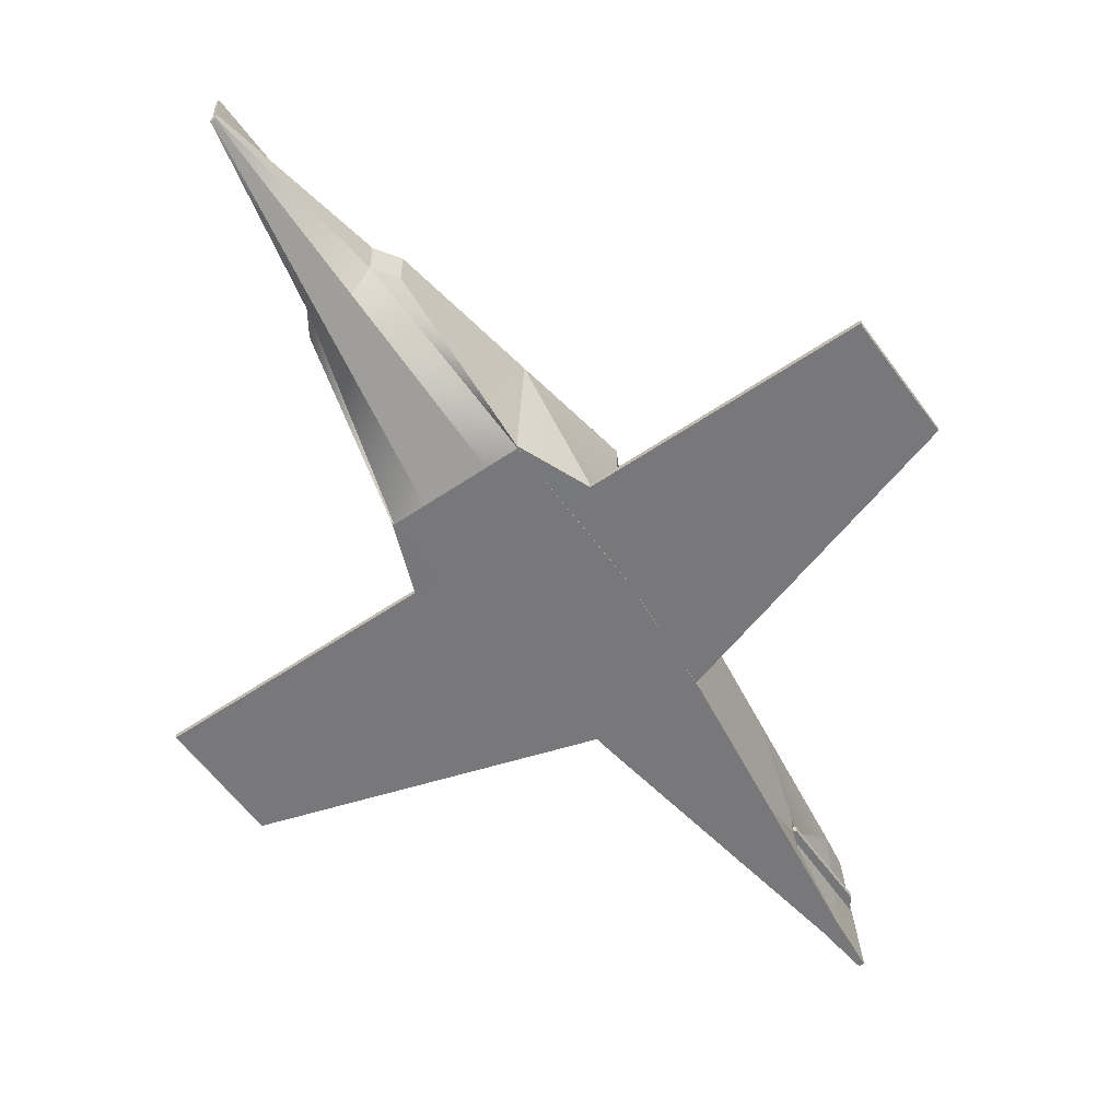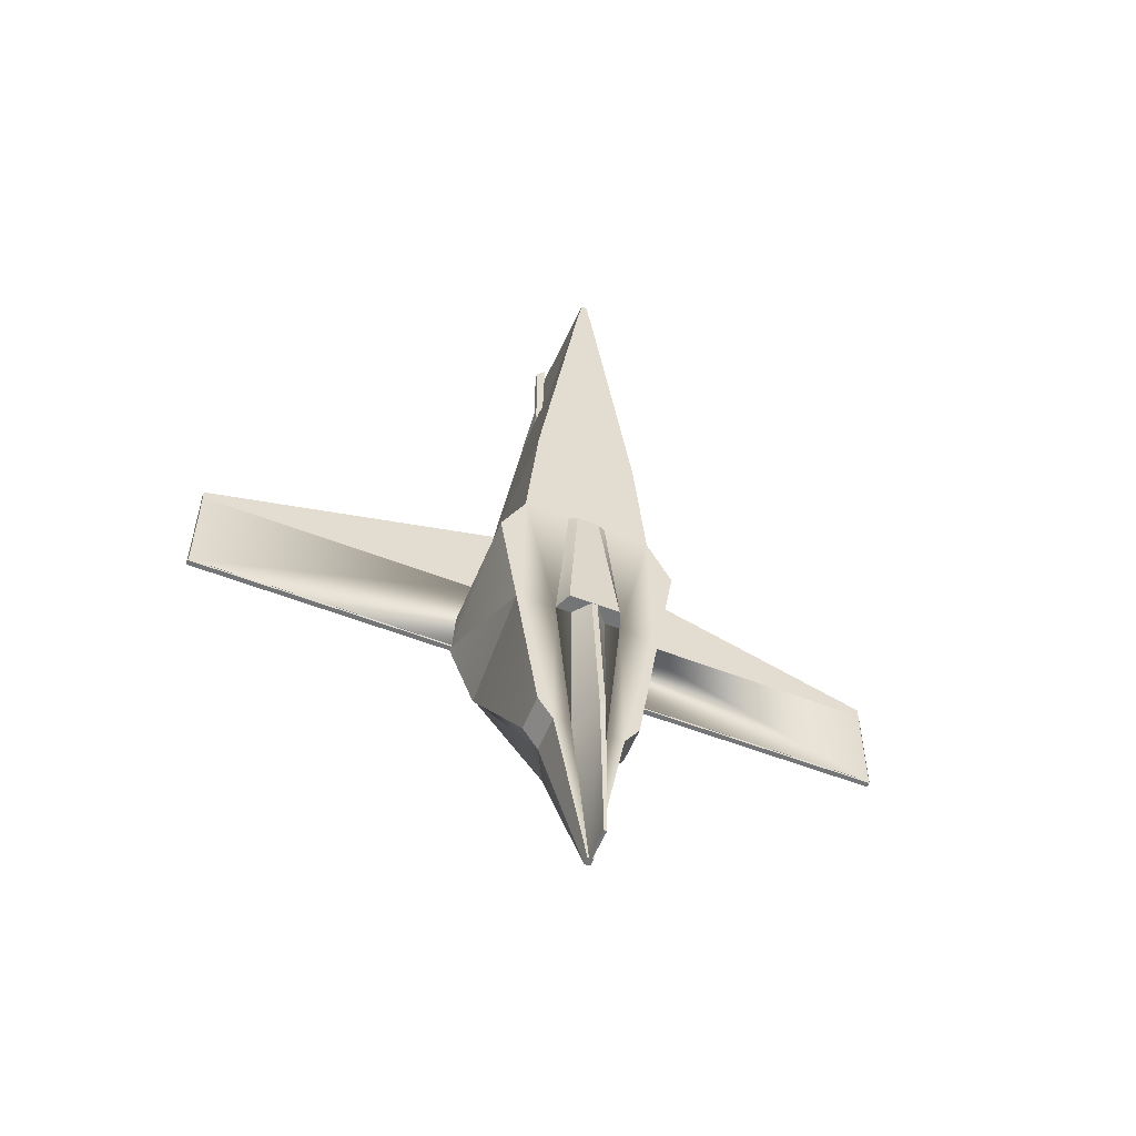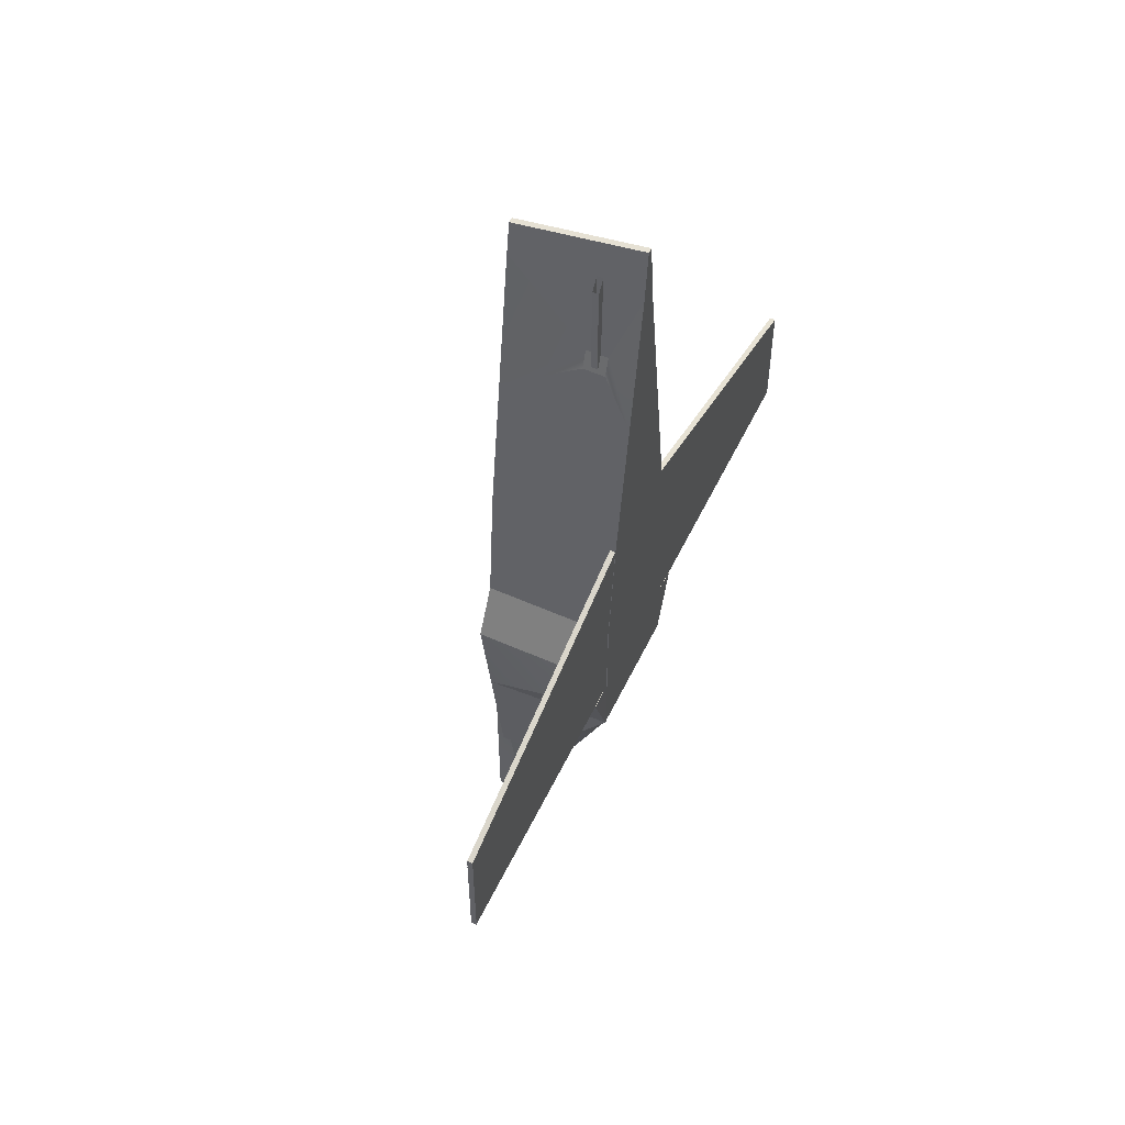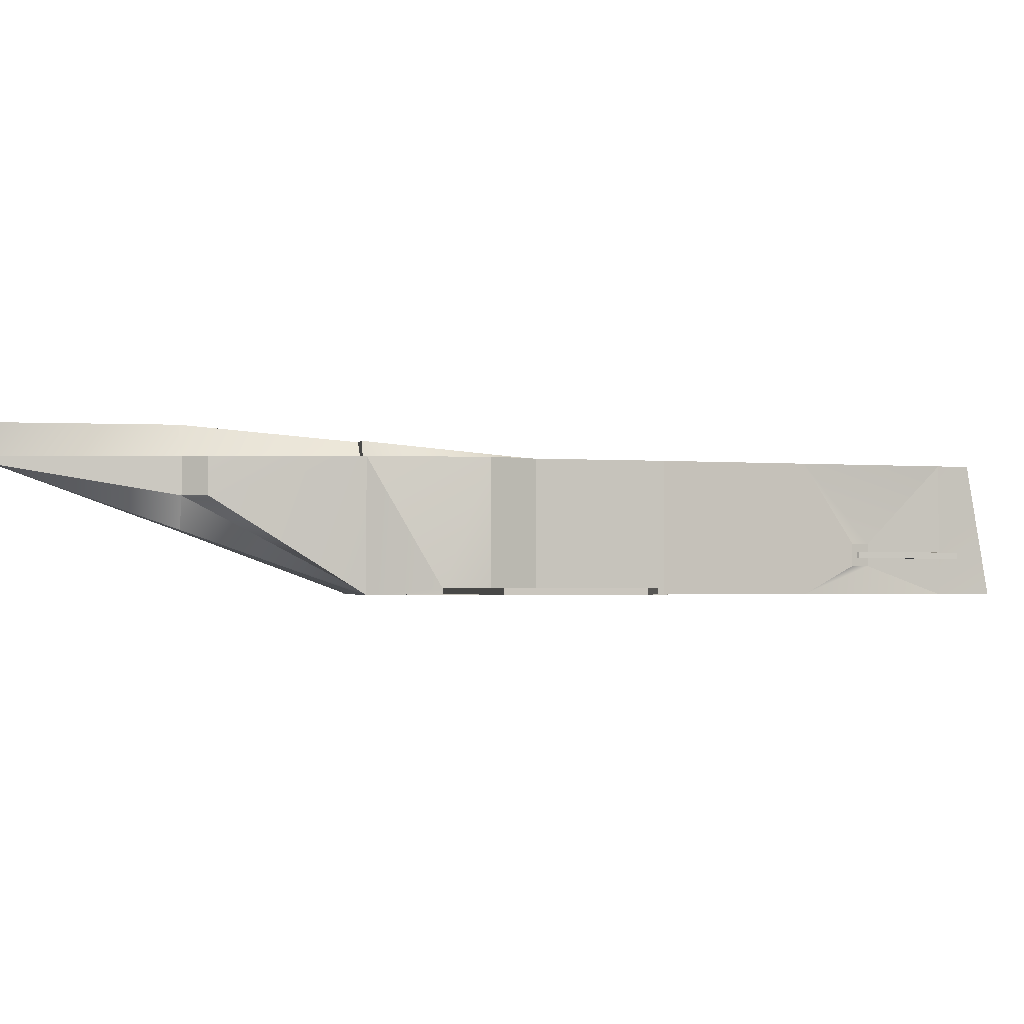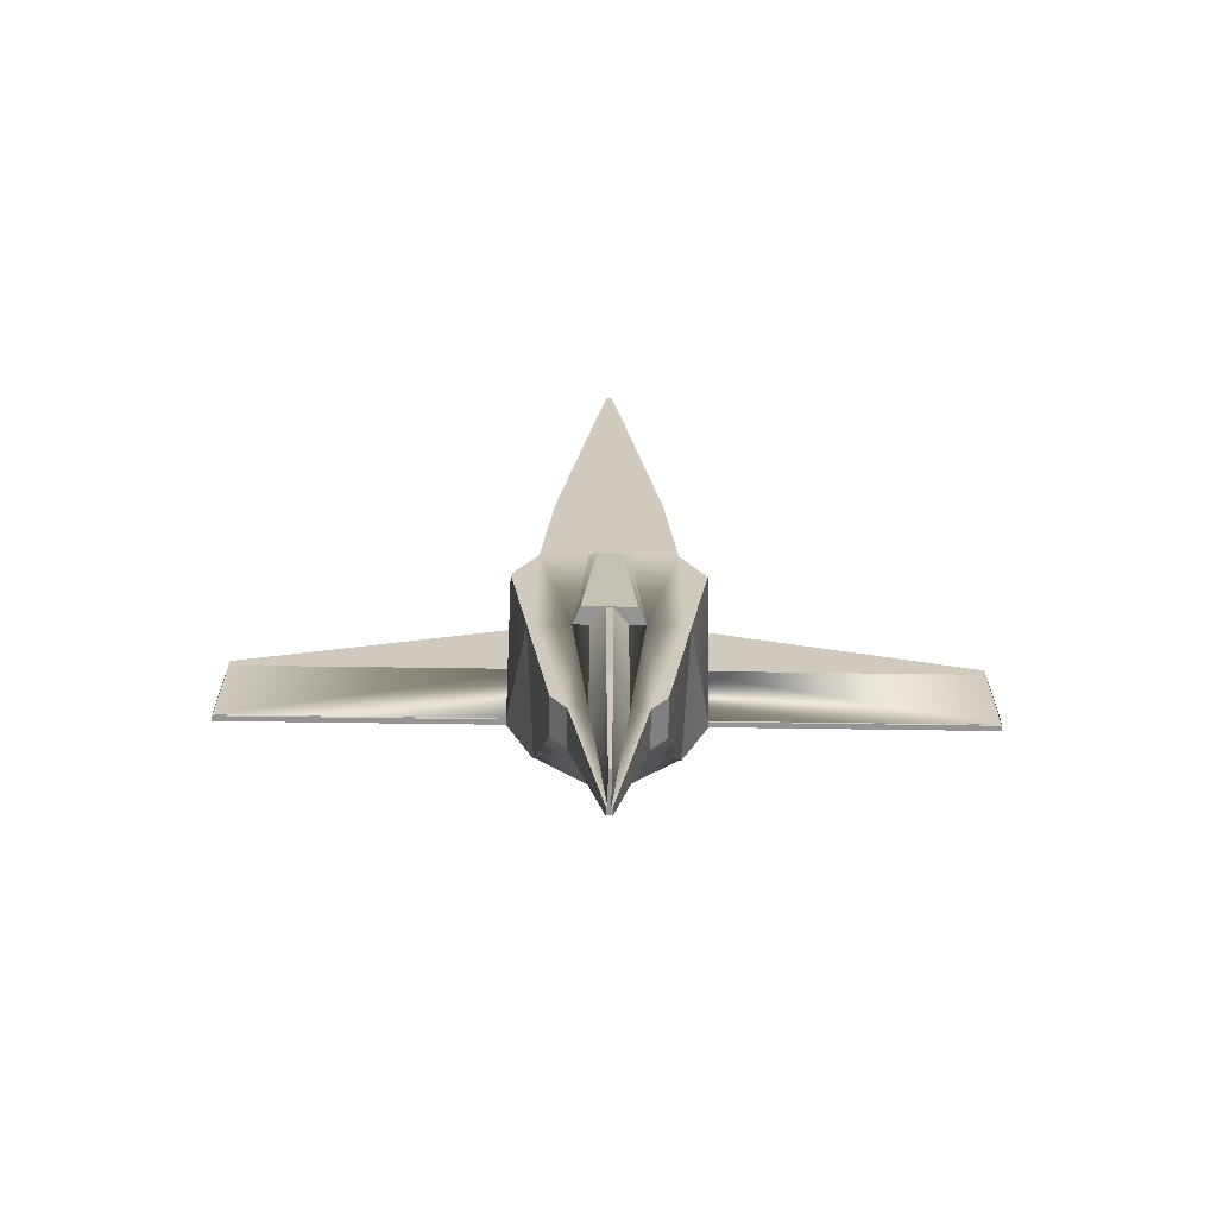
<metadata>
{"format":"obj","ext":"obj","renderer":"f3d","projection":"perspective","resolution":1024,"background":"white","views":[{"elev":-57.5,"azim":-144.7,"up":"+Y"},{"elev":-56.4,"azim":157.9,"up":"+Z"},{"elev":54.7,"azim":-64.7,"up":"+Z"},{"elev":-1.8,"azim":-102.5,"up":"+Y"},{"elev":-67.1,"azim":179.2,"up":"+Z"}]}
</metadata>
<code>
o Cube_Cube.002
v 1 -0.991 -0.7456
v 1 -0.9944 -1.001
v 0.8145 1 1
v 0.8145 -1 1
v 0.2778 -0.3489 4.359
v 1 -0.9944 -2.445
v 0.2778 -0.4435 4.359
v 1 -0.9618 -0.7456
v 0.04358 -1 6.51
v 0.04358 1 6.174
v 0.04292 0.8809 -8.801
v 0.04292 1 -8.801
v 0.06477 -1 5.66
v 0.5 -1 -3.502
v 0.4073 -1 1
v 0.06477 1 5.66
v 0.2952 1 -1
v 0.5 -1 -1
v 0.4073 1 1
v 0.5 1 -3.502
v 0.02179 -1 6.51
v 0.02179 1 6.174
v 0.02146 0.8809 -8.801
v 0.02146 1 -8.801
v 0.1708 1.056 -1
v 0.3894 1.266 -3.502
v 0.5215 0.4332 -6.151
v 0.5215 1 -6.151
v 0.2607 1 -6.151
v 0.2607 -0.05954 -6.151
v 0.02146 1.488 -8.801
v 0.04397 1.488 -6.151
v 0.5 1 -3.502
v 0.2607 1 -6.151
v 0.2607 1 -3.456
v 0.04397 1.26 -3.456
v 0.3237 -0.4435 4.229
v 0.3237 -0.3489 4.229
v 0.236 1 3.33
v 0.236 -1 3.33
v 0.1295 1 5.66
v 0.1295 -1 5.66
v 0.472 -1 3.33
v 0.472 1 3.33
v 0.2502 -0.2226 4.437
v 0.2502 -0.5628 4.437
v 0.3513 -0.5628 4.151
v 0.3513 -0.2226 4.151
v 0.2778 -0.4435 4.359
v 0.3237 -0.4435 4.229
v 0.2444 -0.3489 4.333
v 0.2444 -0.4435 4.333
v 0.3572 -0.4435 4.255
v 0.3572 -0.3489 4.255
v 0.2101 -0.3489 5.931
v 0.2101 -0.4435 5.931
v 0.3476 -0.4465 5.762
v 0.3476 -0.352 5.762
v 1 1 -1
v 1 -1 -1
v 1 1 -3.502
v 1 -1 -3.502
v 1 -0.991 -2.445
v 5.568 -0.9944 -1.001
v 1 -0.9618 -2.445
v 5.568 -0.9944 -2.445
v 0.5314 -0.91 0.9991
v 0.5314 -0.9944 0.9991
v 5.568 -0.91 -0.5878
v 5.568 -0.9944 -0.5878
v 1 -0.91 -1.001
v 1 -0.91 -2.445
v 5.568 -0.91 -1.001
v 5.568 -0.91 -2.445
v 1.104 1 -3.539
v 1.012 -1 -3.539
v 1.385 1 -1.757
v 0.7532 0.4332 -5.796
v 0.7532 1 -5.796
v 1.424 -0.91 -2.483
v 1.426 -0.9944 -2.483
v 1.385 -0.91 -1.758
v 1 -0.91 -0.7456
v 1 -0.9944 -0.7456
v 5.568 -0.91 -0.7456
v 5.568 -0.9944 -0.7456
v 5.568 -0.991 -2.445
v 1 -0.991 -2.445
v 5.568 -0.991 -0.7456
v 1 -0.991 -0.7456
v 5.568 -0.91 -2.48
v 1 -0.91 -2.48
v 5.568 -0.991 -2.48
v 1 -0.991 -2.48
v 5.568 -0.991 -2.445
v 1 -0.991 -2.445
v 5.568 -0.991 -0.7456
v 1 -0.991 -0.7456
v 5.568 -0.991 -2.445
v 1 -0.991 -2.445
v 5.568 -0.991 -0.7456
v 1 -0.991 -0.7456
v 1 -0.9618 -2.445
v 5.568 -0.9618 -2.445
v 5.568 -0.9618 -0.7456
v 1 -0.9618 -0.7456
v 1 -0.9077 -2.445
v 5.568 -0.9077 -2.445
v 5.568 -0.9077 -0.7456
v 1 -0.9077 -0.7456
v 1 -0.9077 -2.445
v 1 -0.9077 -0.7456
v 5.562 -0.9618 -0.7456
v 5.562 -0.9077 -0.7456
v 5.562 -0.9618 -2.445
v 5.562 -0.991 -2.445
v 5.562 -0.9077 -2.445
v 5.562 -0.991 -0.7456
v -1 -0.991 -0.7456
v -1 -0.9944 -1.001
v -0.8145 1 1
v -0.8145 -1 1
v -0.2778 -0.3489 4.359
v -1 -0.9944 -2.445
v -0.2778 -0.4435 4.359
v -1 -0.9618 -0.7456
v 0 -1 -1
v 0 1 1
v 0 -1 1
v 0 1 -1
v 0 -1 5.66
v 0 1 -3.502
v 0 -1 -3.502
v 0 1 5.66
v 0 -1 6.51
v -0.04358 -1 6.51
v -0.04358 1 6.174
v 0 1 6.174
v 0 1 -8.801
v 0 0.8809 -8.801
v -0.04292 0.8809 -8.801
v -0.04292 1 -8.801
v -0.06477 -1 5.66
v -0.5 -1 -3.502
v -0.4073 -1 1
v -0.06477 1 5.66
v -0.2952 1 -1
v -0.5 -1 -1
v -0.4073 1 1
v -0.5 1 -3.502
v -0.02179 -1 6.51
v -0.02179 1 6.174
v -0.02146 0.8809 -8.801
v -0.02146 1 -8.801
v 0 1.056 -1
v 0 1.266 -3.502
v -0.1708 1.056 -1
v -0.3894 1.266 -3.502
v 0 -0.05954 -6.151
v -0.5215 0.4332 -6.151
v 0 1 -6.151
v -0.5215 1 -6.151
v -0.2607 1 -6.151
v -0.2607 -0.05954 -6.151
v 0 1.488 -6.151
v 0 1.488 -8.801
v -0.02146 1.488 -8.801
v -0.04397 1.488 -6.151
v 0 1 -3.502
v -0.5 1 -3.502
v 0 1 -6.151
v -0.2607 1 -6.151
v -0.2607 1 -3.456
v 0 1 -3.456
v -0.04397 1.26 -3.456
v 0 1.26 -3.456
v 0 -1 3.33
v 0 1 3.33
v -0.3237 -0.4435 4.229
v -0.3237 -0.3489 4.229
v -0.236 1 3.33
v -0.236 -1 3.33
v -0.1295 1 5.66
v -0.1295 -1 5.66
v -0.472 -1 3.33
v -0.472 1 3.33
v -0.2502 -0.2226 4.437
v -0.2502 -0.5628 4.437
v -0.3513 -0.5628 4.151
v -0.3513 -0.2226 4.151
v -0.2778 -0.4435 4.359
v -0.3237 -0.4435 4.229
v -0.2444 -0.3489 4.333
v -0.2444 -0.4435 4.333
v -0.3572 -0.4435 4.255
v -0.3572 -0.3489 4.255
v -0.2101 -0.3489 5.931
v -0.2101 -0.4435 5.931
v -0.3476 -0.4465 5.762
v -0.3476 -0.352 5.762
v -1 1 -1
v -1 -1 -1
v -1 1 -3.502
v -1 -1 -3.502
v -1 -0.991 -2.445
v -5.568 -0.9944 -1.001
v -1 -0.9618 -2.445
v -5.568 -0.9944 -2.445
v -0.5314 -0.91 0.9991
v -0.5314 -0.9944 0.9991
v -5.568 -0.91 -0.5878
v -5.568 -0.9944 -0.5878
v -1 -0.91 -1.001
v -1 -0.91 -2.445
v -5.568 -0.91 -1.001
v -5.568 -0.91 -2.445
v -1.104 1 -3.539
v -1.012 -1 -3.539
v -1.385 1 -1.757
v -0.7532 0.4332 -5.796
v -0.7532 1 -5.796
v -1.424 -0.91 -2.483
v -1.426 -0.9944 -2.483
v -1.385 -0.91 -1.758
v -1 -0.91 -0.7456
v -1 -0.9944 -0.7456
v -5.568 -0.91 -0.7456
v -5.568 -0.9944 -0.7456
v -5.568 -0.991 -2.445
v -1 -0.991 -2.445
v -5.568 -0.991 -0.7456
v -1 -0.991 -0.7456
v -5.568 -0.91 -2.48
v -1 -0.91 -2.48
v -5.568 -0.991 -2.48
v -1 -0.991 -2.48
v -5.568 -0.991 -2.445
v -1 -0.991 -2.445
v -5.568 -0.991 -0.7456
v -1 -0.991 -0.7456
v -5.568 -0.991 -2.445
v -1 -0.991 -2.445
v -5.568 -0.991 -0.7456
v -1 -0.991 -0.7456
v -1 -0.9618 -2.445
v -5.568 -0.9618 -2.445
v -5.568 -0.9618 -0.7456
v -1 -0.9618 -0.7456
v -1 -0.9077 -2.445
v -5.568 -0.9077 -2.445
v -5.568 -0.9077 -0.7456
v -1 -0.9077 -0.7456
v -1 -0.9077 -2.445
v -1 -0.9077 -0.7456
v -5.562 -0.9618 -0.7456
v -5.562 -0.9077 -0.7456
v -5.562 -0.9618 -2.445
v -5.562 -0.991 -2.445
v -5.562 -0.9077 -2.445
v -5.562 -0.991 -0.7456
f 59 20 17
f 40 42 13
f 127 14 18
f 18 4 15
f 59 4 60
f 13 9 21
f 159 23 30
f 17 128 19
f 38 53 37
f 178 16 39
f 22 135 21
f 134 22 16
f 42 10 9
f 24 11 23
f 28 11 12
f 29 12 24
f 24 32 29
f 139 23 140
f 16 10 41
f 10 21 9
f 39 41 44
f 17 3 59
f 30 11 27
f 131 21 135
f 127 15 129
f 18 62 60
f 177 13 131
f 17 26 25
f 25 156 155
f 130 25 155
f 132 26 20
f 62 30 27
f 20 34 33
f 20 28 29
f 71 77 59
f 133 30 14
f 165 31 166
f 165 36 32
f 139 31 24
f 169 34 171
f 29 171 34
f 132 33 169
f 174 36 176
f 29 174 161
f 29 36 35
f 129 40 177
f 19 44 3
f 128 39 19
f 3 43 4
f 15 43 40
f 45 42 46
f 46 43 47
f 45 44 41
f 48 43 44
f 5 46 7
f 7 47 37
f 5 48 45
f 38 47 48
f 7 50 49
f 53 58 57
f 7 53 52
f 38 51 54
f 7 51 5
f 52 57 56
f 51 58 54
f 52 55 51
f 71 60 2
f 62 81 6
f 6 60 62
f 61 77 75
f 64 74 73
f 2 70 68
f 72 84 6
f 68 69 67
f 2 67 71
f 71 69 73
f 73 70 64
f 106 1 8
f 107 112 111
f 112 117 111
f 63 118 1
f 75 78 79
f 80 76 75
f 80 77 82
f 61 79 28
f 72 82 71
f 62 78 76
f 28 78 27
f 6 80 72
f 83 86 84
f 72 90 83
f 90 96 98
f 88 93 87
f 85 87 74
f 83 89 85
f 91 94 92
f 74 92 72
f 87 91 74
f 72 94 88
f 97 102 101
f 88 95 96
f 87 97 95
f 89 98 97
f 102 63 1
f 98 100 102
f 96 99 100
f 95 101 99
f 104 100 99
f 105 99 101
f 106 101 102
f 103 111 65
f 108 103 104
f 109 104 105
f 110 105 106
f 110 8 112
f 100 65 63
f 115 118 116
f 117 113 115
f 111 115 65
f 8 114 112
f 1 113 8
f 65 116 63
f 150 201 147
f 182 184 185
f 144 127 148
f 148 122 202
f 122 201 202
f 133 130 127
f 143 136 184
f 153 159 164
f 134 177 178
f 147 128 130
f 195 180 179
f 146 178 181
f 135 152 151
f 152 134 146
f 184 137 183
f 138 131 134
f 141 154 153
f 140 161 159
f 162 141 160
f 163 142 162
f 168 154 163
f 153 139 140
f 137 146 183
f 151 137 136
f 183 181 186
f 121 147 201
f 141 164 160
f 131 151 143
f 127 145 148
f 204 148 202
f 177 143 182
f 147 158 150
f 156 157 155
f 130 157 147
f 132 155 130
f 158 132 150
f 204 164 144
f 150 172 163
f 150 162 203
f 219 213 201
f 159 132 133
f 164 133 144
f 165 167 168
f 175 165 168
f 167 139 154
f 166 161 139
f 169 172 170
f 161 169 132
f 163 171 161
f 132 170 150
f 174 175 173
f 174 163 161
f 176 161 165
f 163 175 168
f 129 182 145
f 186 149 121
f 181 128 149
f 185 121 122
f 178 129 128
f 145 185 122
f 184 187 188
f 185 188 189
f 187 186 190
f 190 185 189
f 188 123 125
f 189 125 179
f 123 190 180
f 180 189 179
f 125 192 179
f 195 200 196
f 125 195 179
f 180 193 123
f 193 125 123
f 194 199 195
f 200 193 196
f 197 194 193
f 202 213 120
f 223 204 124
f 124 202 120
f 203 219 201
f 216 206 215
f 120 212 206
f 226 214 124
f 211 210 209
f 209 120 213
f 211 213 215
f 212 215 206
f 248 119 244
f 249 254 252
f 259 254 253
f 260 205 119
f 217 220 218
f 222 218 223
f 219 222 224
f 221 203 162
f 224 214 213
f 204 220 160
f 220 162 160
f 222 124 214
f 228 225 226
f 232 214 225
f 232 238 230
f 235 230 229
f 229 227 216
f 231 225 227
f 236 233 234
f 234 216 214
f 233 229 216
f 236 214 230
f 239 244 240
f 230 237 229
f 229 239 231
f 231 240 232
f 244 205 242
f 240 242 238
f 238 241 237
f 237 243 239
f 242 246 241
f 241 247 243
f 243 248 244
f 245 253 249
f 245 250 246
f 246 251 247
f 247 252 248
f 252 126 248
f 242 207 245
f 260 257 258
f 255 259 257
f 257 253 207
f 256 126 254
f 255 119 126
f 258 207 205
f 59 61 20
f 40 43 42
f 127 133 14
f 18 60 4
f 59 3 4
f 13 42 9
f 159 140 23
f 17 130 128
f 38 54 53
f 178 134 16
f 22 138 135
f 134 138 22
f 42 41 10
f 24 12 11
f 28 27 11
f 29 28 12
f 24 31 32
f 139 24 23
f 16 22 10
f 10 22 21
f 39 16 41
f 17 19 3
f 30 23 11
f 131 13 21
f 127 18 15
f 18 14 62
f 177 40 13
f 17 20 26
f 25 26 156
f 130 17 25
f 132 156 26
f 62 14 30
f 20 29 34
f 20 61 28
f 71 82 77
f 133 159 30
f 165 32 31
f 165 176 36
f 139 166 31
f 169 33 34
f 29 161 171
f 132 20 33
f 174 35 36
f 29 35 174
f 29 32 36
f 129 15 40
f 19 39 44
f 128 178 39
f 3 44 43
f 15 4 43
f 45 41 42
f 46 42 43
f 45 48 44
f 48 47 43
f 5 45 46
f 7 46 47
f 5 38 48
f 38 37 47
f 7 37 50
f 53 54 58
f 7 37 53
f 38 5 51
f 7 52 51
f 52 53 57
f 51 55 58
f 52 56 55
f 71 59 60
f 62 76 81
f 6 2 60
f 61 59 77
f 64 66 74
f 2 64 70
f 72 83 84
f 68 70 69
f 2 68 67
f 71 67 69
f 73 69 70
f 106 102 1
f 107 110 112
f 112 114 117
f 63 116 118
f 75 76 78
f 80 81 76
f 80 75 77
f 61 75 79
f 72 80 82
f 62 27 78
f 28 79 78
f 6 81 80
f 83 85 86
f 72 88 90
f 90 88 96
f 88 94 93
f 85 89 87
f 83 90 89
f 91 93 94
f 74 91 92
f 87 93 91
f 72 92 94
f 97 98 102
f 88 87 95
f 87 89 97
f 89 90 98
f 102 100 63
f 98 96 100
f 96 95 99
f 95 97 101
f 104 103 100
f 105 104 99
f 106 105 101
f 103 107 111
f 108 107 103
f 109 108 104
f 110 109 105
f 110 106 8
f 100 103 65
f 115 113 118
f 117 114 113
f 111 117 115
f 8 113 114
f 1 118 113
f 65 115 116
f 150 203 201
f 182 143 184
f 144 133 127
f 148 145 122
f 122 121 201
f 133 132 130
f 143 151 136
f 153 140 159
f 134 131 177
f 147 149 128
f 195 196 180
f 146 134 178
f 135 138 152
f 152 138 134
f 184 136 137
f 138 135 131
f 141 142 154
f 140 139 161
f 162 142 141
f 163 154 142
f 168 167 154
f 153 154 139
f 137 152 146
f 151 152 137
f 183 146 181
f 121 149 147
f 141 153 164
f 131 135 151
f 127 129 145
f 204 144 148
f 177 131 143
f 147 157 158
f 156 158 157
f 130 155 157
f 132 156 155
f 158 156 132
f 204 160 164
f 150 170 172
f 150 163 162
f 219 224 213
f 159 161 132
f 164 159 133
f 165 166 167
f 175 176 165
f 167 166 139
f 166 165 161
f 169 171 172
f 161 171 169
f 163 172 171
f 132 169 170
f 174 176 175
f 174 173 163
f 176 174 161
f 163 173 175
f 129 177 182
f 186 181 149
f 181 178 128
f 185 186 121
f 178 177 129
f 145 182 185
f 184 183 187
f 185 184 188
f 187 183 186
f 190 186 185
f 188 187 123
f 189 188 125
f 123 187 190
f 180 190 189
f 125 191 192
f 195 199 200
f 125 194 195
f 180 196 193
f 193 194 125
f 194 198 199
f 200 197 193
f 197 198 194
f 202 201 213
f 223 218 204
f 124 204 202
f 203 217 219
f 216 208 206
f 120 210 212
f 226 225 214
f 211 212 210
f 209 210 120
f 211 209 213
f 212 211 215
f 248 126 119
f 249 253 254
f 259 256 254
f 260 258 205
f 217 221 220
f 222 217 218
f 219 217 222
f 221 217 203
f 224 222 214
f 204 218 220
f 220 221 162
f 222 223 124
f 228 227 225
f 232 230 214
f 232 240 238
f 235 236 230
f 229 231 227
f 231 232 225
f 236 235 233
f 234 233 216
f 233 235 229
f 236 234 214
f 239 243 244
f 230 238 237
f 229 237 239
f 231 239 240
f 244 119 205
f 240 244 242
f 238 242 241
f 237 241 243
f 242 245 246
f 241 246 247
f 243 247 248
f 245 207 253
f 245 249 250
f 246 250 251
f 247 251 252
f 252 254 126
f 242 205 207
f 260 255 257
f 255 256 259
f 257 259 253
f 256 255 126
f 255 260 119
f 258 257 207

</code>
